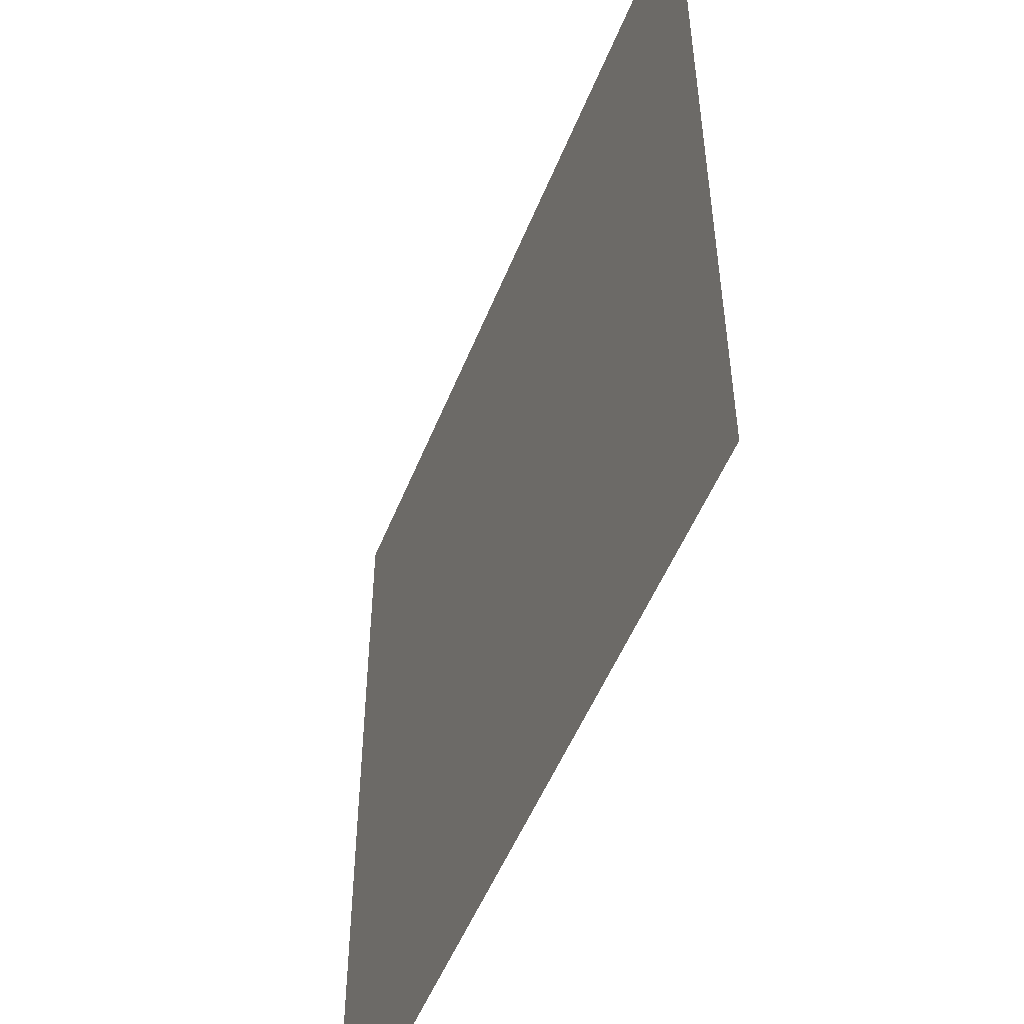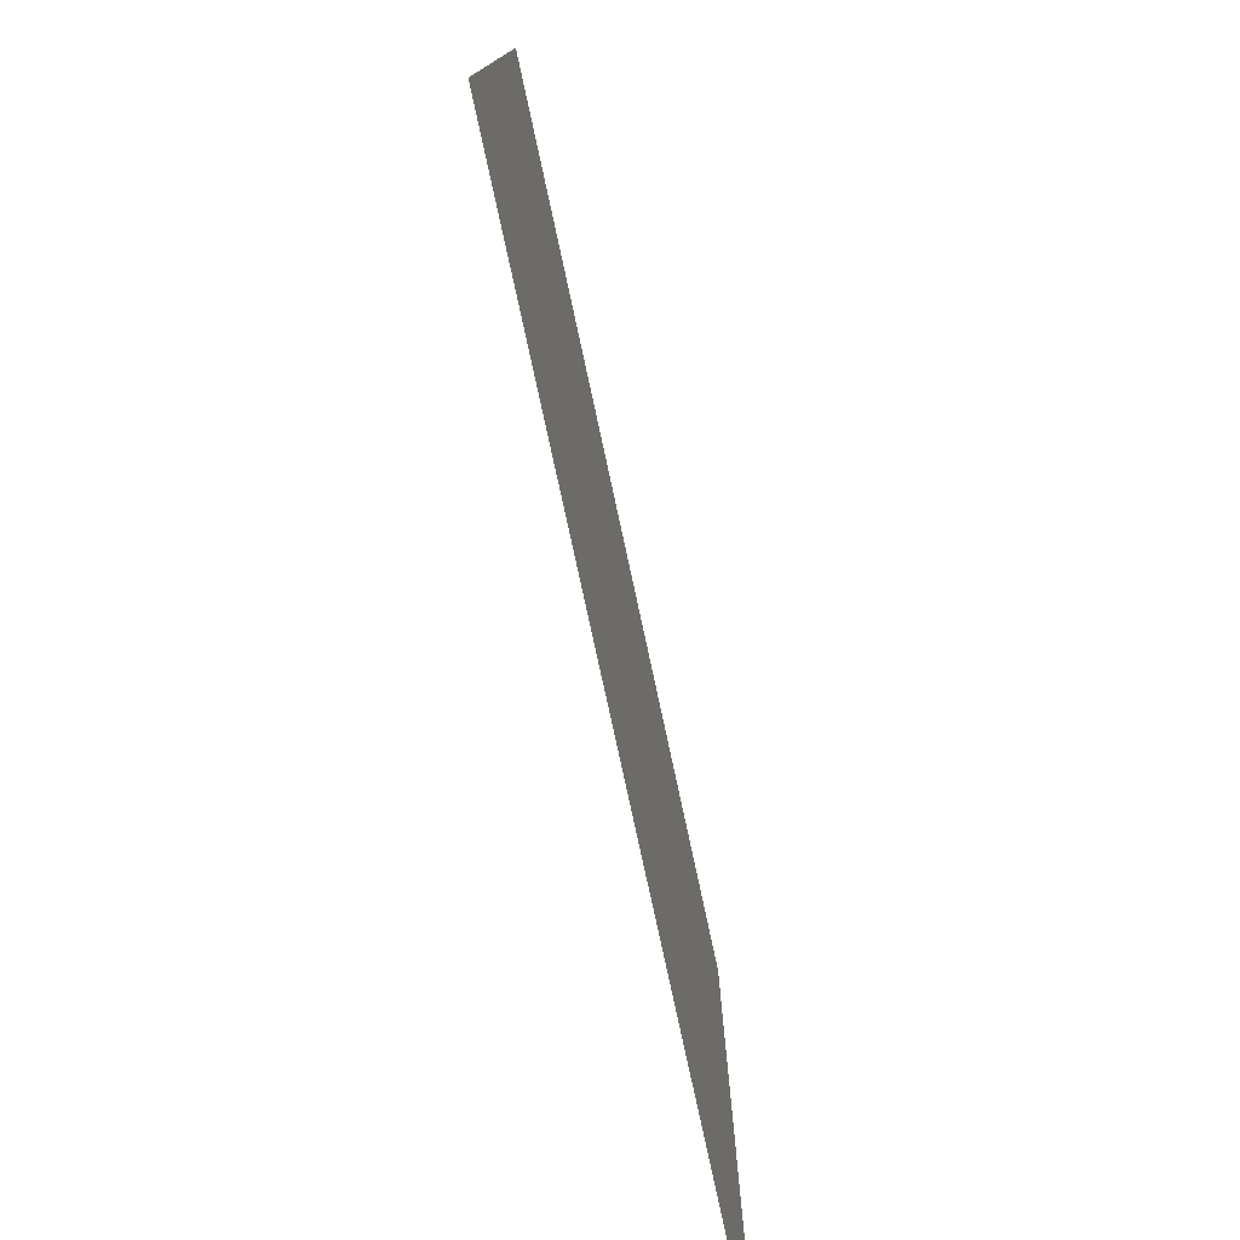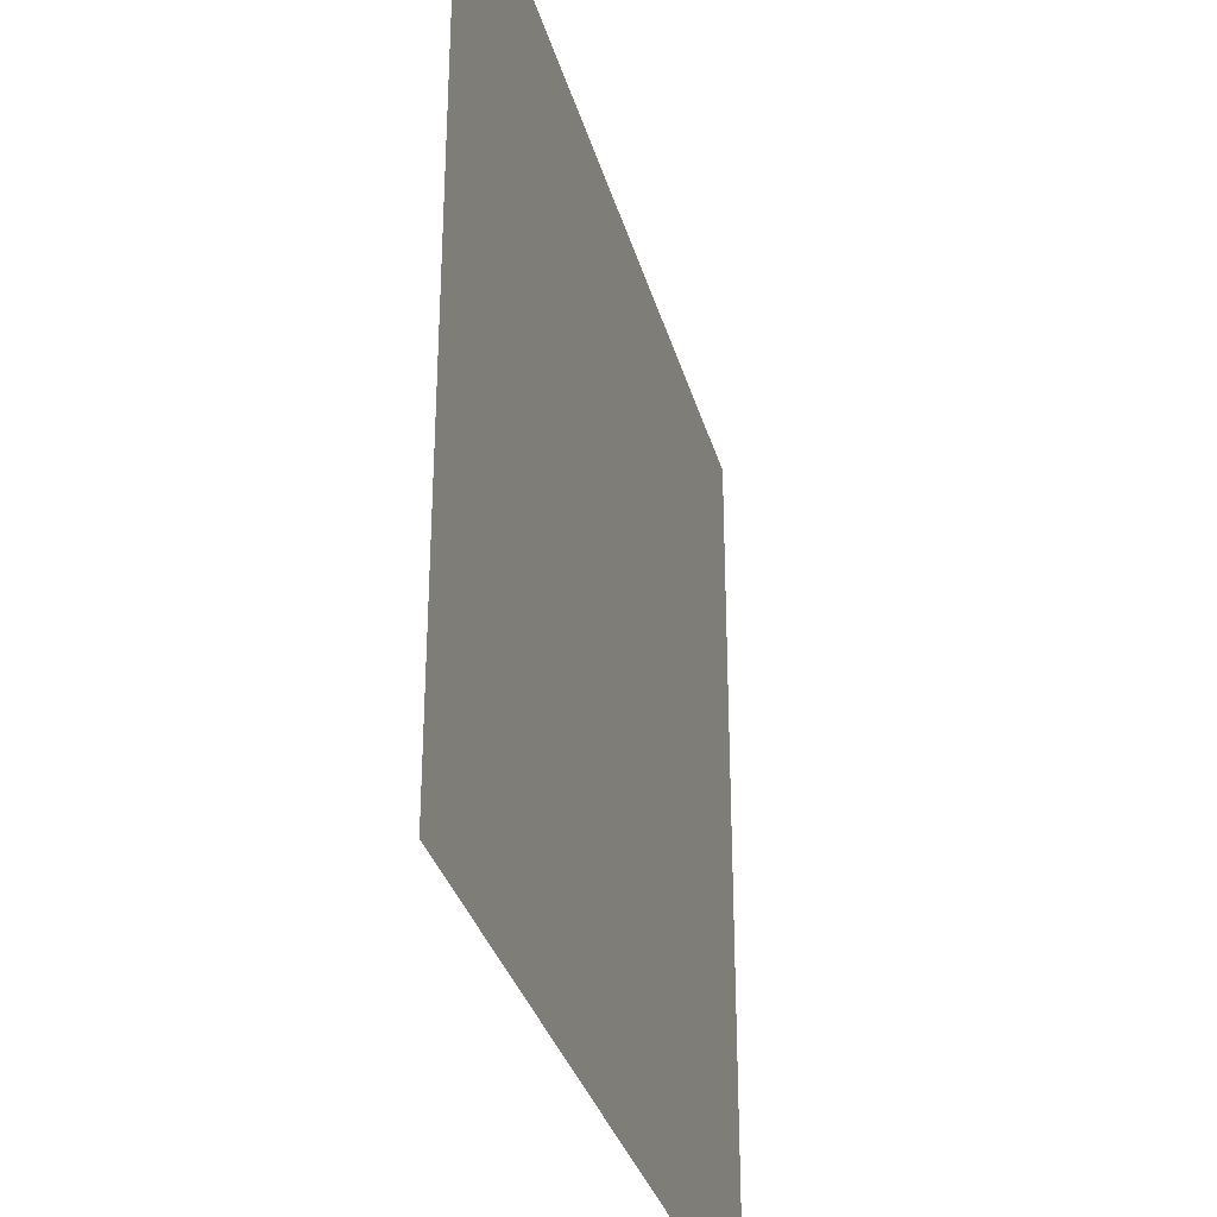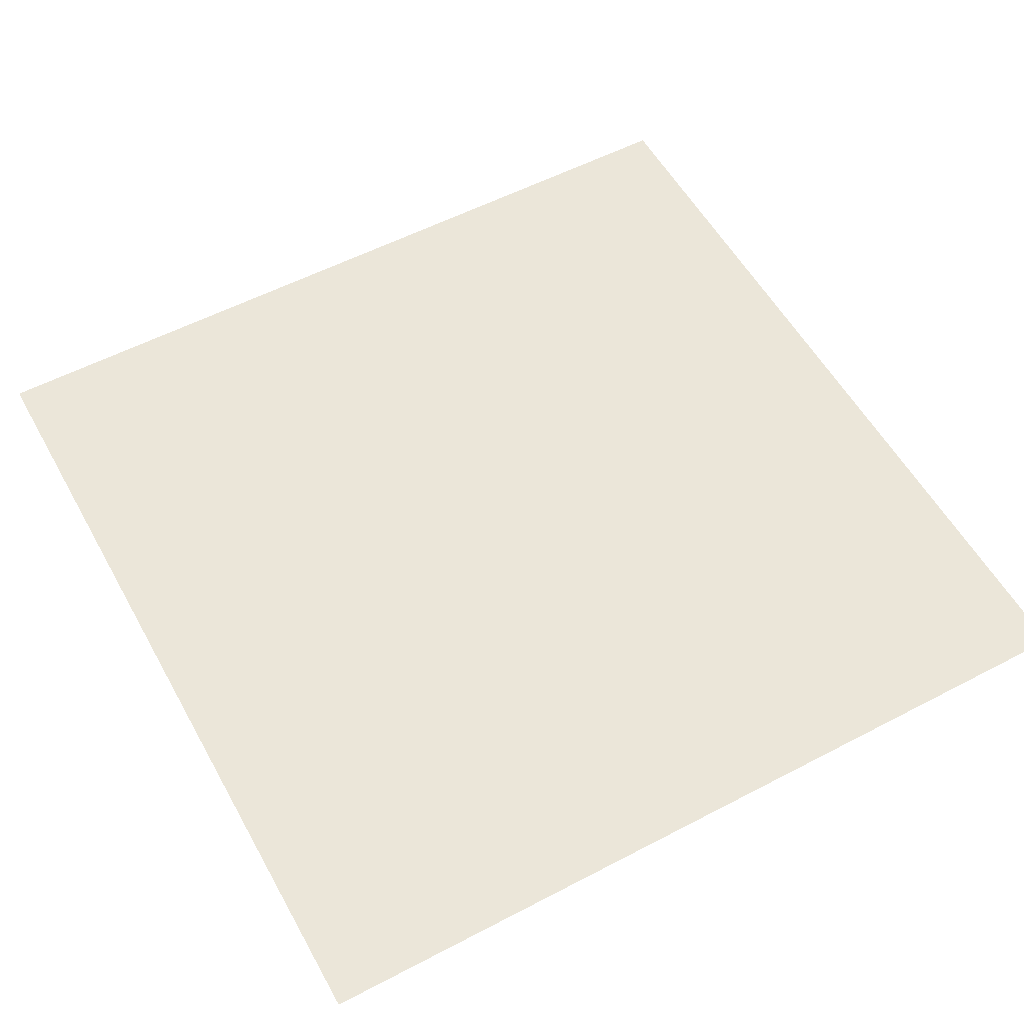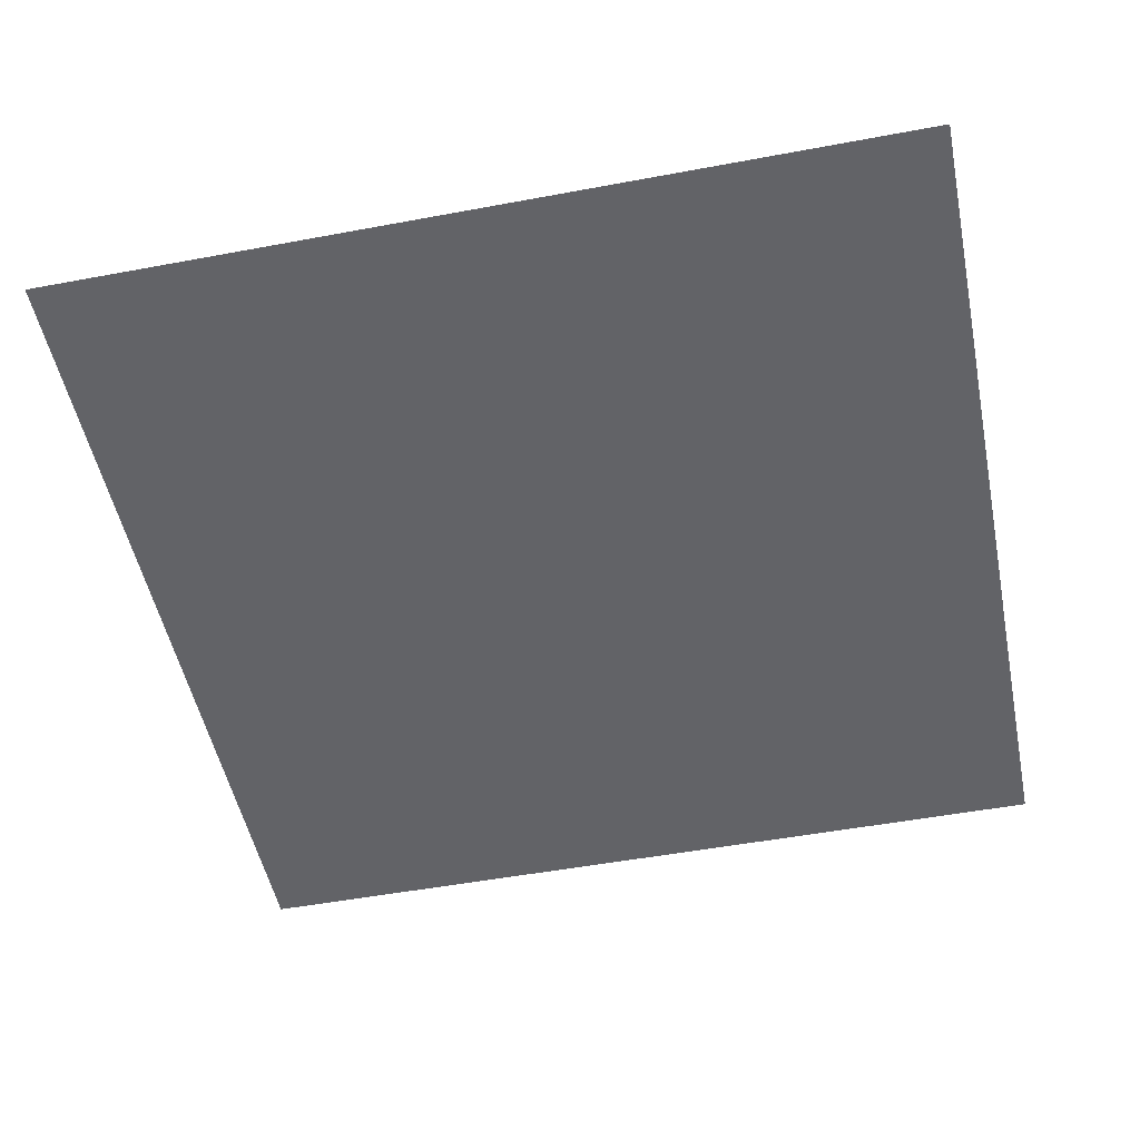
<metadata>
{"format":"obj","ext":"obj","renderer":"f3d","projection":"perspective","resolution":1024,"background":"white","views":[{"elev":-51.9,"azim":-111.5,"up":"+Z"},{"elev":-78.3,"azim":102.2,"up":"+Z"},{"elev":-33.0,"azim":-75.1,"up":"+Z"},{"elev":55.7,"azim":151.2,"up":"+Y"},{"elev":-51.0,"azim":101.5,"up":"+Y"}]}
</metadata>
<code>
o Floor_1.5x1.5
v -0.75 0 0.75
v 0.75 0 0.75
v -0.75 0 -0.75
v 0.75 0 -0.75
f 1 2 4 3

</code>
